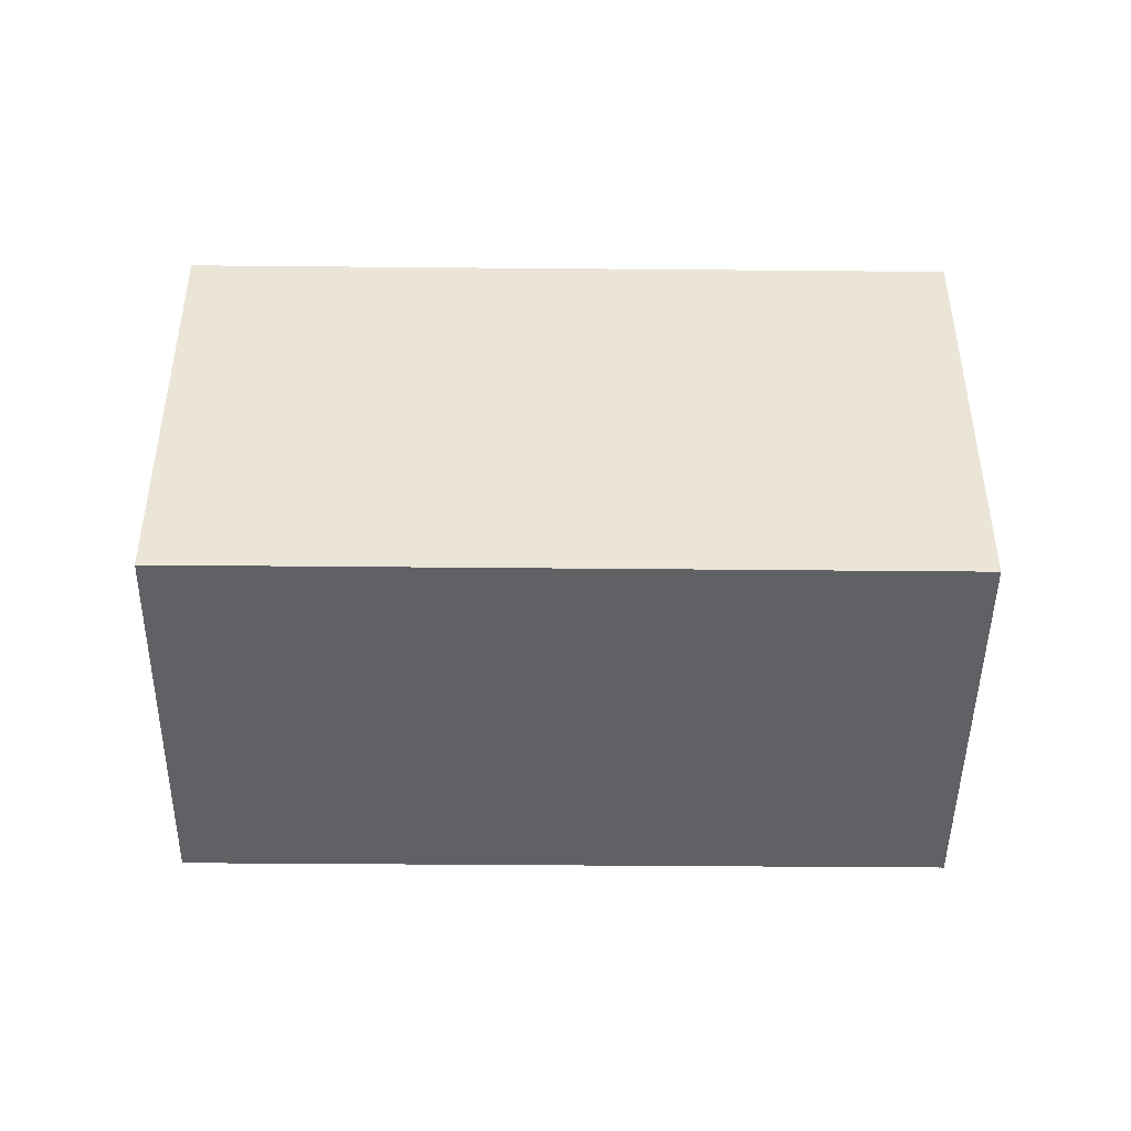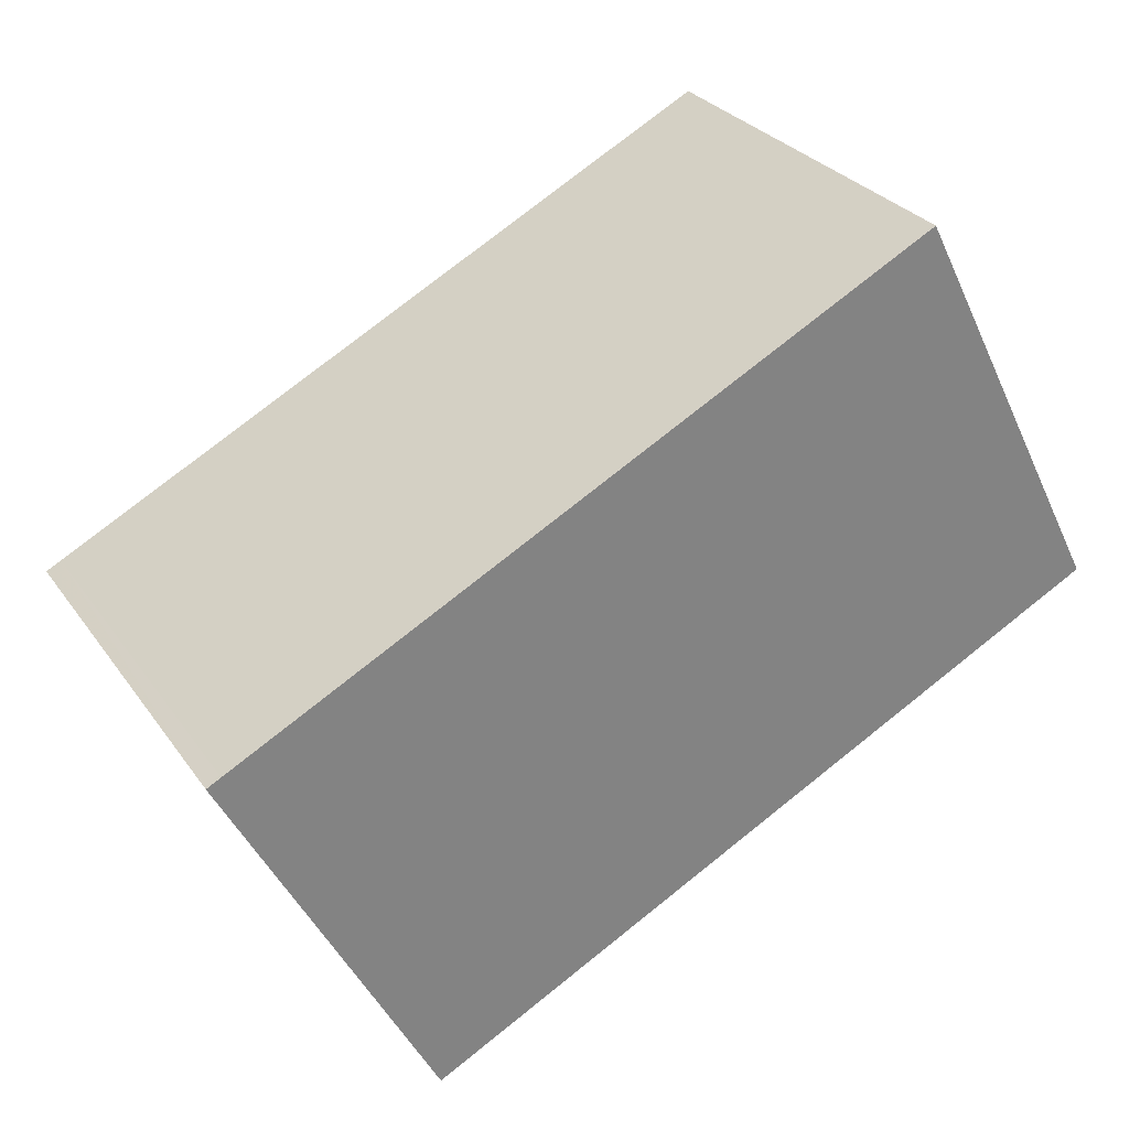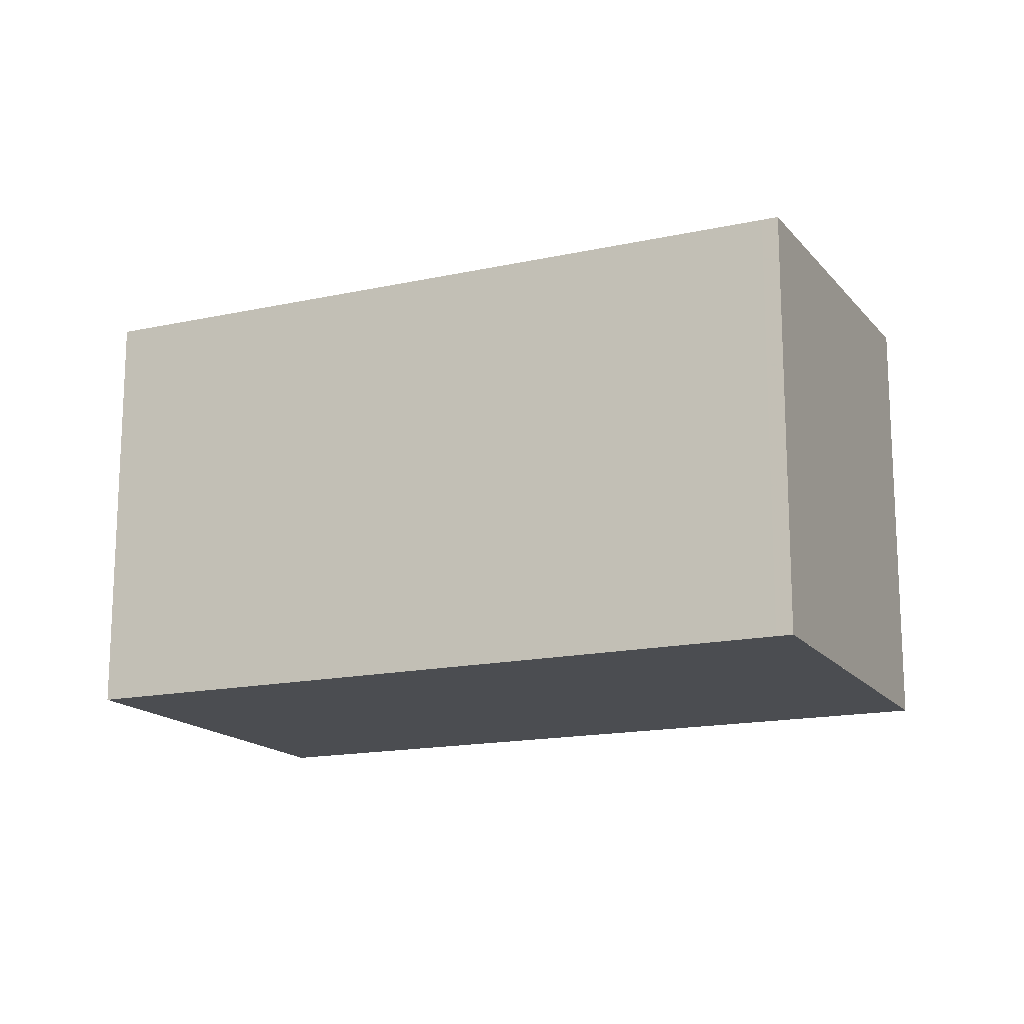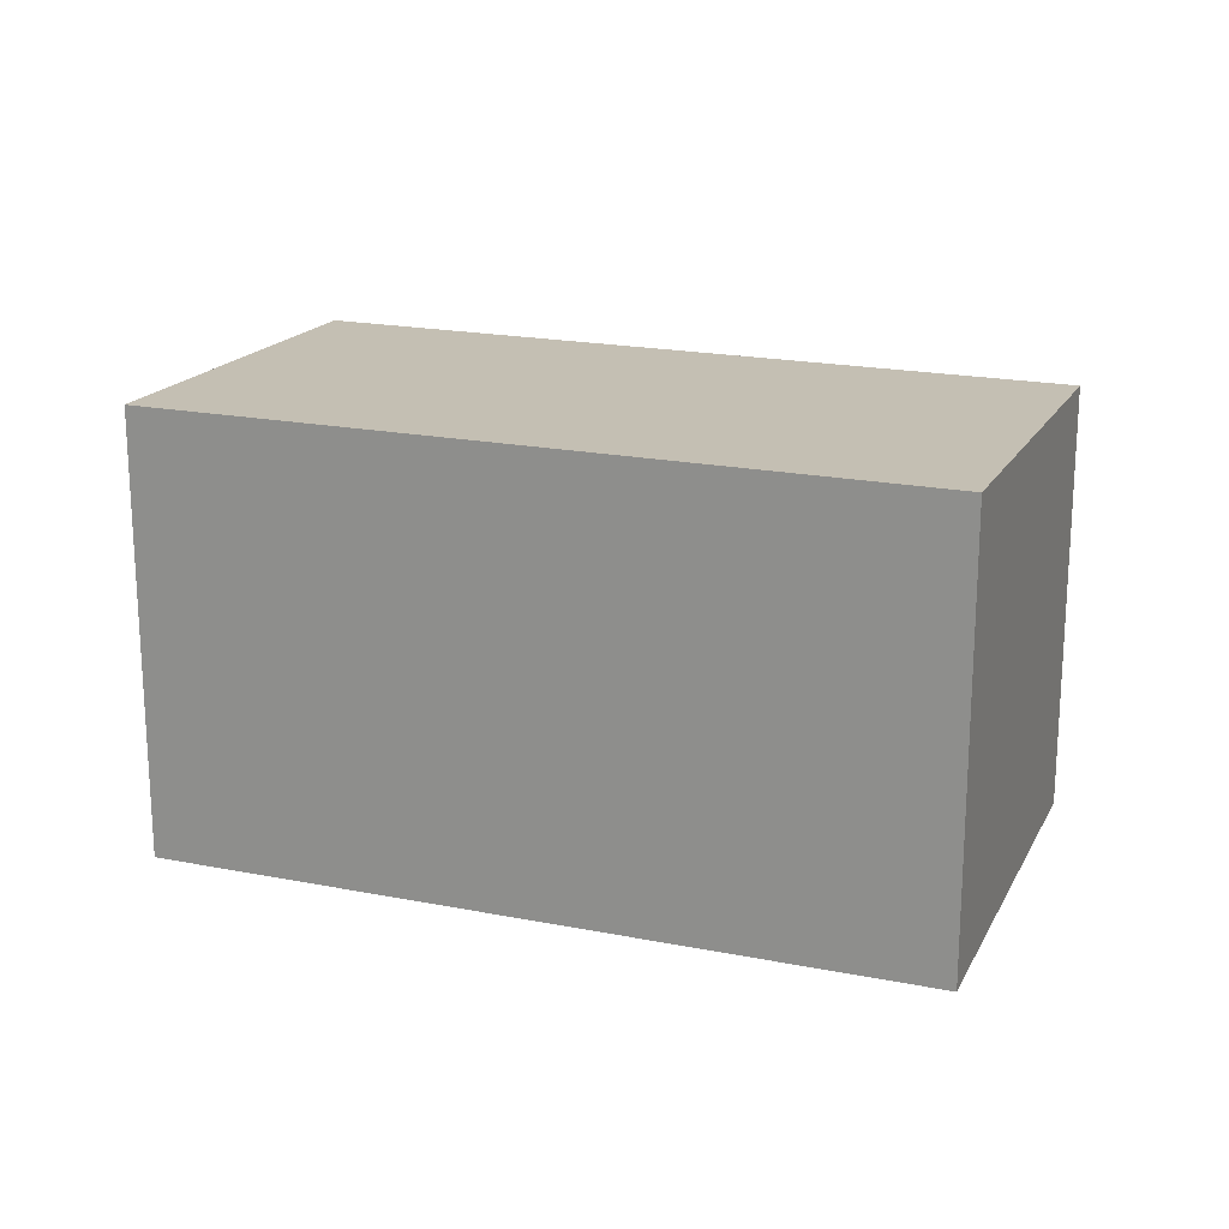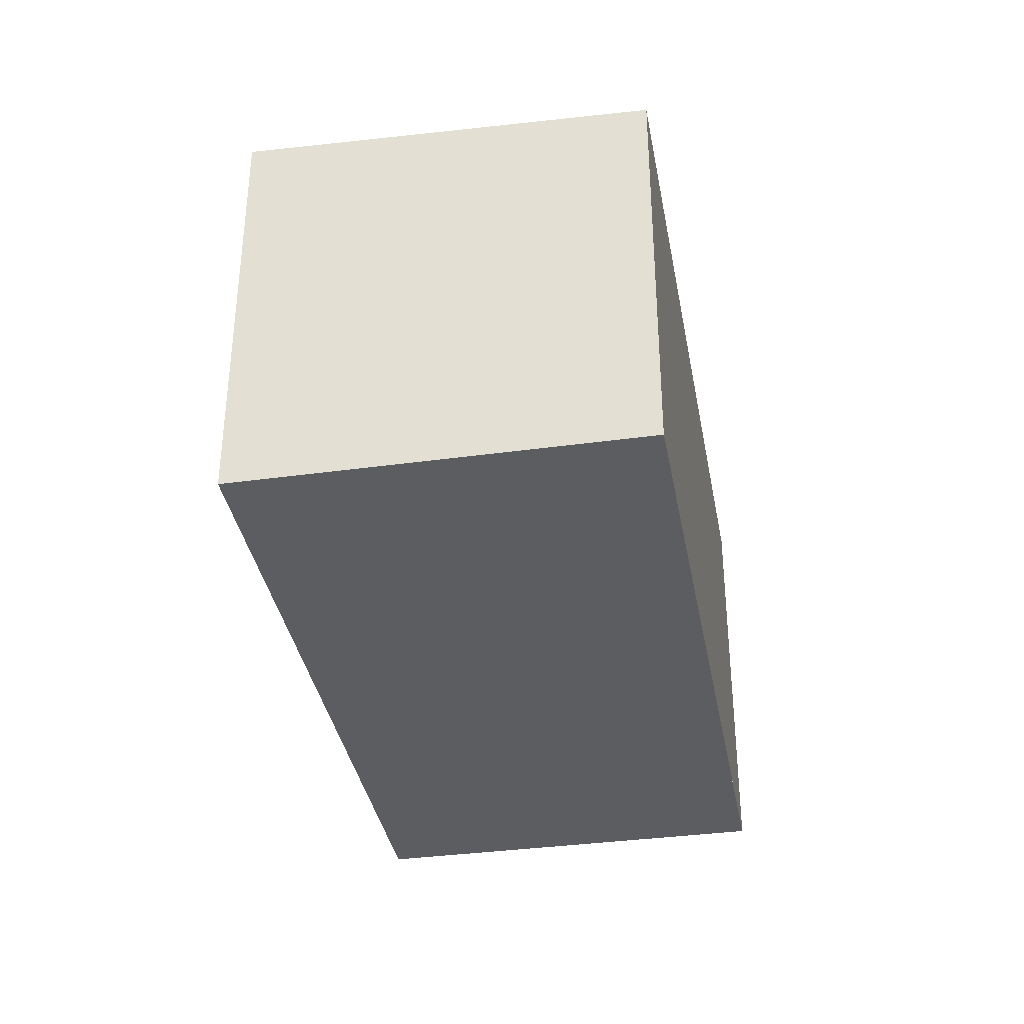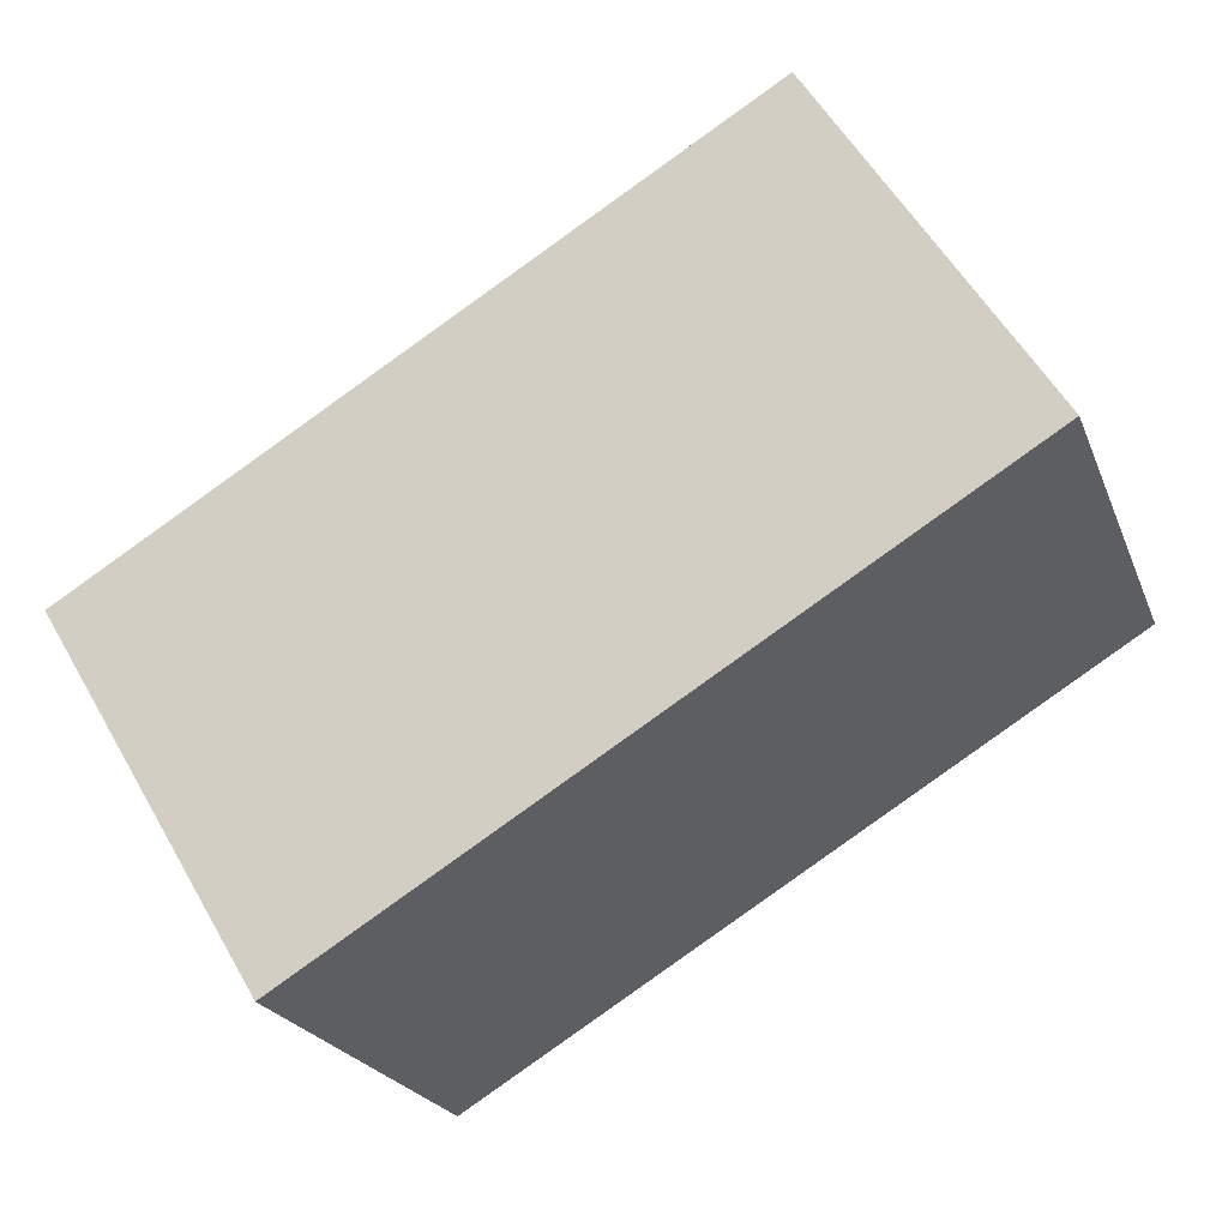
<metadata>
{"format":"obj","ext":"obj","renderer":"f3d","projection":"perspective","resolution":1024,"background":"white","views":[{"elev":-45.9,"azim":30.8,"up":"+Z"},{"elev":-46.1,"azim":23.5,"up":"+Y"},{"elev":-16.0,"azim":-124.1,"up":"+Z"},{"elev":19.7,"azim":51.7,"up":"+Z"},{"elev":-36.4,"azim":131.6,"up":"+Z"},{"elev":-22.2,"azim":17.6,"up":"+Y"}]}
</metadata>
<code>
v -1452 -2435 2.113
v -1448 -2433 2.115
v -1447 -2435 2.194
v -1451 -2437 2.192
v -1452 -2435 2.115
v -1448 -2433 2.117
v -1448 -2433 2.117
v -1449 -2433 2.115
v -1447 -2435 2.194
v -1452 -2435 2.115
v -1452 -2435 2.113
v -1451 -2437 2.192
v -1451 -2437 2.191
v -1451 -2437 2.191
v -1447 -2435 2.193
v -1447 -2435 2.193
v -1452 -2435 2.113
v -1452 -2435 2.113
v -1452 -2435 0
v -1452 -2435 0
v -1448 -2433 2.117
v -1448 -2433 2.115
v -1448 -2433 0
v -1448 -2433 0
v -1447 -2435 2.194
v -1447 -2435 2.194
v -1447 -2435 0
v -1447 -2435 0
v -1451 -2437 2.191
v -1451 -2437 2.192
v -1451 -2437 0
v -1451 -2437 -4.441e-16
v -1452 -2435 2.113
v -1452 -2435 2.115
v -1452 -2435 0
v -1452 -2435 0
v -1447 -2435 2.193
v -1448 -2433 2.117
v -1448 -2433 0
v -1447 -2435 0
v -1448 -2433 2.115
v -1449 -2433 2.115
v -1449 -2433 -4.441e-16
v -1448 -2433 0
v -1451 -2437 2.192
v -1447 -2435 2.194
v -1447 -2435 0
v -1451 -2437 4.441e-16
v -1449 -2433 2.115
v -1452 -2435 2.113
v -1452 -2435 0
v -1449 -2433 -4.441e-16
v -1451 -2437 2.192
v -1451 -2437 2.192
v -1451 -2437 4.441e-16
v -1451 -2437 0
v -1452 -2435 2.115
v -1451 -2437 2.191
v -1451 -2437 -4.441e-16
v -1452 -2435 0
v -1447 -2435 2.194
v -1447 -2435 2.193
v -1447 -2435 0
v -1447 -2435 0
v -1452 -2435 0
v -1448 -2433 0
v -1447 -2435 0
v -1451 -2437 0
f 15 7 6 16
f 8 2 6 7
f 11 8 7 10
f 13 10 7 15
f 10 5 1 11
f 14 5 10 13
f 13 12 4 14
f 15 9 12 13
f 16 3 9 15
f 18 19 20 17
f 22 23 24 21
f 26 27 28 25
f 30 31 32 29
f 34 35 36 33
f 38 39 40 37
f 42 43 44 41
f 46 47 48 45
f 50 51 52 49
f 54 55 56 53
f 58 59 60 57
f 62 63 64 61
f 66 67 68 65

</code>
